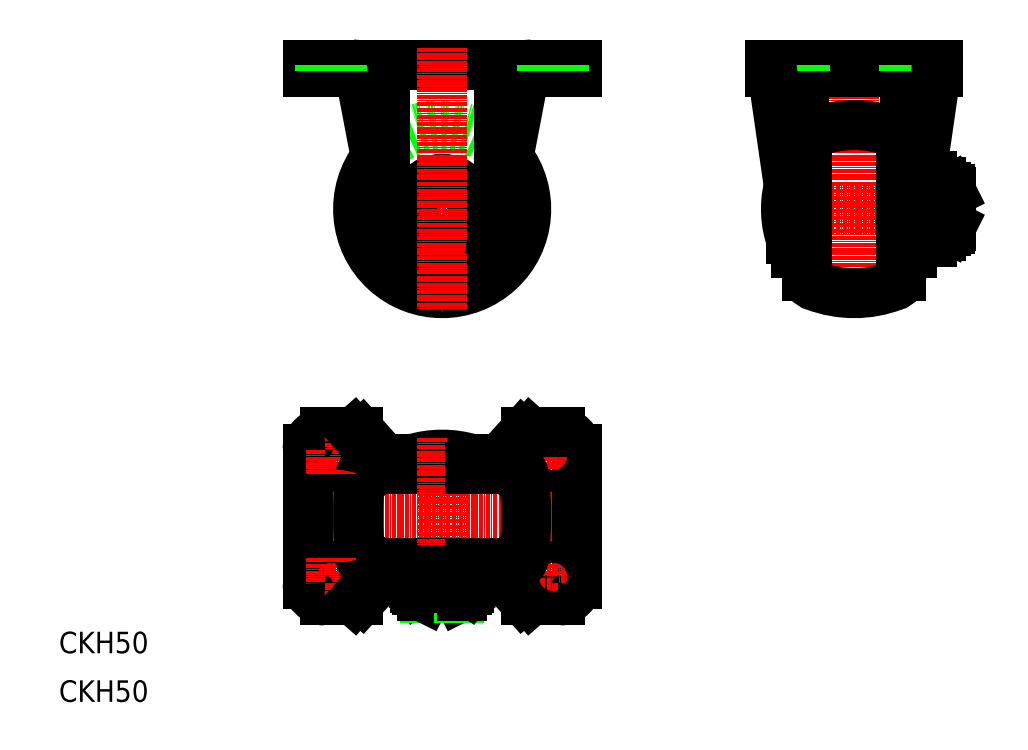
<metadata>
{"format":"dxf","ext":"dxf","renderer":"ezdxf+matplotlib","layout":"modelspace","background":"white","min_lineweight":24,"dpi":150}
</metadata>
<code>
0
SECTION
2
ENTITIES
0
LINE
8
CENTER
10
69.01
20
55.18
30
0
11
159
21
55.18
31
0
0
LINE
8
CENTER
10
84.01
20
146.6
30
0
11
144
21
146.6
31
0
0
ARC
8
0
10
114
20
146.6
30
0
40
25
50
37.93
51
142.1
0
LINE
8
0
10
74.01
20
189.6
30
0
11
154
21
189.6
31
0
0
LINE
8
0
10
91.31
20
69.18
30
0
11
136.7
21
69.18
31
0
0
LINE
8
0
10
98.43
20
69.68
30
0
11
129.6
21
69.68
31
0
0
LINE
8
0
10
98.43
20
71.18
30
0
11
129.6
21
71.18
31
0
0
LINE
8
0
10
105
20
72.18
30
0
11
123
21
72.18
31
0
0
CIRCLE
8
0
10
114
20
146.6
30
0
40
9
0
ARC
8
0
10
114
20
146.6
30
0
40
17
50
205
51
335
0
ARC
8
0
10
114
20
42.99
30
0
40
30.54
50
72.86
51
107.1
0
ARC
8
0
10
108
20
33.48
30
0
40
1.5
50
191.5
51
270
0
ARC
8
0
10
110
20
43.58
30
0
40
10.4
50
247.4
51
292.6
0
LINE
8
0
10
91.31
20
41.18
30
0
11
136.7
21
41.18
31
0
0
LINE
8
0
10
98.43
20
40.68
30
0
11
129.6
21
40.68
31
0
0
LINE
8
0
10
98.43
20
39.18
30
0
11
129.6
21
39.18
31
0
0
LINE
8
0
10
106.5
20
33.18
30
0
11
121.5
21
33.18
31
0
0
ARC
8
0
10
114
20
146.6
30
0
40
25
50
142.1
51
37.93
0
LINE
8
CENTER
10
81.01
20
192.1
30
0
11
81.01
21
184.8
31
0
0
TEXT
8
0
10
-2.62e-07
20
-3.495e-07
30
0
40
6.4
1
CKH50
41
1
0
TEXT
8
0
10
-2.62e-07
20
14.46
30
0
40
6.4
1
CKH50
41
1
0
ARC
8
0
10
189
20
55.18
30
0
40
100
50
172.7
51
187.3
0
LINE
8
0
10
74.01
20
75.18
30
0
11
74.01
21
35.18
31
0
0
LINE
8
CENTER
10
75.26
20
37.18
30
0
11
86.76
21
37.18
31
0
0
LINE
8
0
10
79.01
20
30.18
30
0
11
89.01
21
30.18
31
0
0
CIRCLE
8
0
10
81.01
20
37.18
30
0
40
3.25
0
LINE
8
CENTER
10
81.01
20
42.93
30
0
11
81.01
21
31.43
31
0
0
LINE
8
0
10
96.11
20
39.58
30
0
11
87.78
21
30.18
31
0
0
LINE
8
0
10
97.27
20
38.63
30
0
11
90.13
21
30.67
31
0
0
ARC
8
0
10
98.43
20
37.68
30
0
40
3
50
90
51
140.6
0
ARC
8
0
10
91.31
20
42.68
30
0
40
1.5
50
187.3
51
270
0
ARC
8
0
10
98.43
20
37.68
30
0
40
1.5
50
90
51
140.6
0
LINE
8
0
10
105.8
20
41.18
30
0
11
105.8
21
40.68
31
0
0
LINE
8
0
10
106
20
39.18
30
0
11
106
21
33.98
31
0
0
LINE
8
0
10
106.5
20
33.18
30
0
11
106
21
33.98
31
0
0
LINE
8
CENTER
10
75.26
20
73.18
30
0
11
86.76
21
73.18
31
0
0
LINE
8
0
10
79.01
20
80.18
30
0
11
89.01
21
80.18
31
0
0
CIRCLE
8
0
10
81.01
20
73.18
30
0
40
3.25
0
LINE
8
CENTER
10
81.01
20
78.93
30
0
11
81.01
21
67.43
31
0
0
LINE
8
0
10
96.11
20
70.77
30
0
11
87.78
21
80.18
31
0
0
LINE
8
0
10
97.27
20
71.72
30
0
11
90.13
21
79.68
31
0
0
ARC
8
0
10
98.43
20
72.68
30
0
40
3
50
219.4
51
270
0
ARC
8
0
10
91.31
20
67.68
30
0
40
1.5
50
90
51
172.7
0
ARC
8
0
10
98.43
20
72.68
30
0
40
1.5
50
219.4
51
270
0
LINE
8
0
10
105.8
20
69.68
30
0
11
105.8
21
69.18
31
0
0
LINE
8
0
10
105
20
72.18
30
0
11
105
21
71.18
31
0
0
LINE
8
0
10
98.6
20
139.4
30
0
11
89.32
21
188
31
0
0
LINE
8
0
10
74.01
20
187.3
30
0
11
89.45
21
187.3
31
0
0
LINE
8
0
10
74.01
20
189.6
30
0
11
74.01
21
187.3
31
0
0
LINE
8
0
10
97.01
20
189.6
30
0
11
97.01
21
147.7
31
0
0
ARC
8
0
10
87.36
20
187.6
30
0
40
2
50
10.82
51
90
0
LINE
8
CENTER
10
114
20
194.6
30
0
11
114
21
116.6
31
0
0
LINE
8
CENTER
10
147
20
192.1
30
0
11
147
21
184.8
31
0
0
LINE
8
CENTER
10
254.6
20
192.1
30
0
11
254.6
21
184.8
31
0
0
LINE
8
CENTER
10
236.6
20
194.6
30
0
11
236.6
21
116.6
31
0
0
LINE
8
CENTER
10
218.6
20
192.1
30
0
11
218.6
21
184.8
31
0
0
LINE
8
CENTER
10
270.5
20
146.6
30
0
11
211.3
21
146.6
31
0
0
LINE
8
0
10
261.6
20
189.6
30
0
11
211.6
21
189.6
31
0
0
ARC
8
0
10
236.6
20
138.5
30
0
40
33.07
50
69.17
51
110.8
0
ARC
8
0
10
236.6
20
154.7
30
0
40
33.07
50
249.2
51
290.8
0
LINE
8
0
10
261.6
20
187.3
30
0
11
211.6
21
187.3
31
0
0
LINE
8
CENTER
10
114
20
78.53
30
0
11
114
21
25.98
31
0
0
ARC
8
0
10
39.01
20
55.18
30
0
40
100
50
352.7
51
7.291
0
LINE
8
0
10
154
20
75.18
30
0
11
154
21
35.18
31
0
0
ARC
8
0
10
129.6
20
37.68
30
0
40
3
50
39.37
51
90
0
LINE
8
0
10
130.8
20
38.63
30
0
11
137.9
21
30.67
31
0
0
LINE
8
0
10
120
20
31.48
30
0
11
119
21
30.98
31
0
0
LINE
8
0
10
108
20
31.98
30
0
11
120
21
31.98
31
0
0
LINE
8
0
10
108
20
31.48
30
0
11
120
21
31.48
31
0
0
ARC
8
0
10
118
20
43.58
30
0
40
10.4
50
247.4
51
292.6
0
LINE
8
0
10
109
20
30.98
30
0
11
119
21
30.98
31
0
0
LINE
8
0
10
108.9
20
31.98
30
0
11
108.9
21
31.03
31
0
0
LINE
8
0
10
108
20
31.98
30
0
11
108
21
31.48
31
0
0
LINE
8
0
10
108
20
31.48
30
0
11
109
21
30.98
31
0
0
LINE
8
0
10
119.1
20
31.98
30
0
11
119.1
21
31.03
31
0
0
LINE
8
0
10
114
20
39.18
30
0
11
114
21
33.98
31
0
0
LINE
8
0
10
122.3
20
41.18
30
0
11
122.3
21
40.68
31
0
0
LINE
8
0
10
122
20
39.18
30
0
11
122
21
33.98
31
0
0
LINE
8
0
10
120
20
31.98
30
0
11
120
21
31.48
31
0
0
ARC
8
0
10
120
20
33.48
30
0
40
1.5
50
270
51
348.5
0
LINE
8
0
10
121.5
20
33.18
30
0
11
122
21
33.98
31
0
0
ARC
8
0
10
129.6
20
37.68
30
0
40
1.5
50
39.37
51
90
0
LINE
8
CENTER
10
147
20
42.93
30
0
11
147
21
31.43
31
0
0
LINE
8
0
10
131.9
20
39.58
30
0
11
140.2
21
30.18
31
0
0
LINE
8
0
10
139
20
30.18
30
0
11
149
21
30.18
31
0
0
LINE
8
CENTER
10
141.3
20
37.18
30
0
11
152.8
21
37.18
31
0
0
CIRCLE
8
0
10
147
20
37.18
30
0
40
3.25
0
ARC
8
0
10
129.6
20
72.68
30
0
40
3
50
270
51
320.6
0
LINE
8
0
10
130.8
20
71.72
30
0
11
137.9
21
79.68
31
0
0
LINE
8
0
10
123
20
72.18
30
0
11
123
21
71.18
31
0
0
LINE
8
0
10
122.3
20
69.68
30
0
11
122.3
21
69.18
31
0
0
ARC
8
0
10
129.6
20
72.68
30
0
40
1.5
50
270
51
320.6
0
LINE
8
CENTER
10
147
20
78.93
30
0
11
147
21
67.43
31
0
0
LINE
8
0
10
131.9
20
70.77
30
0
11
140.2
21
80.18
31
0
0
LINE
8
CENTER
10
141.3
20
73.18
30
0
11
152.8
21
73.18
31
0
0
CIRCLE
8
0
10
147
20
73.18
30
0
40
3.25
0
LINE
8
0
10
139
20
80.18
30
0
11
149
21
80.18
31
0
0
LINE
8
0
10
138.6
20
187.3
30
0
11
154
21
187.3
31
0
0
LINE
8
0
10
129.4
20
139.4
30
0
11
138.7
21
188
31
0
0
LINE
8
0
10
131
20
189.6
30
0
11
131
21
147.7
31
0
0
LINE
8
0
10
131
20
168.7
30
0
11
131
21
168.7
31
0
0
LINE
8
0
10
131
20
179.1
30
0
11
131
21
179.1
31
0
0
ARC
8
0
10
140.7
20
187.6
30
0
40
2
50
90
51
169.2
0
LINE
8
0
10
154
20
189.6
30
0
11
154
21
187.3
31
0
0
LINE
8
0
10
217.8
20
137.6
30
0
11
217.8
21
148.4
31
0
0
ARC
8
0
10
244
20
146.6
30
0
40
27.75
50
166.4
51
198.9
0
LINE
8
0
10
221.6
20
187.3
30
0
11
221.6
21
133.6
31
0
0
LINE
8
0
10
222.6
20
126.6
30
0
11
222.6
21
166.5
31
0
0
LINE
8
0
10
221.6
20
138.8
30
0
11
214.9
21
185.2
31
0
0
ARC
8
0
10
225.6
20
126.6
30
0
40
3
50
180
51
255.3
0
LINE
8
0
10
222.6
20
138.3
30
0
11
221.6
21
138.3
31
0
0
LINE
8
0
10
219.3
20
137.6
30
0
11
217.8
21
137.6
31
0
0
LINE
8
0
10
221.6
20
140.6
30
0
11
221.3
21
140.6
31
0
0
LINE
8
0
10
221.6
20
133.6
30
0
11
219.3
21
133.6
31
0
0
ARC
8
0
10
216.7
20
185.5
30
0
40
1.8
50
90
51
188.7
0
ARC
8
0
10
225.6
20
166.5
30
0
40
3
50
104.7
51
180
0
LINE
8
0
10
222.6
20
154.8
30
0
11
221.6
21
154.8
31
0
0
LINE
8
0
10
221.6
20
152.6
30
0
11
219.6
21
152.6
31
0
0
LINE
8
0
10
263.9
20
153.1
30
0
11
263.9
21
140.1
31
0
0
ARC
8
0
10
250.9
20
146.6
30
0
40
10
50
330.6
51
29.41
0
LINE
8
0
10
260.9
20
154.6
30
0
11
260.9
21
138.6
31
0
0
LINE
8
0
10
251.6
20
187.3
30
0
11
251.6
21
133.6
31
0
0
LINE
8
0
10
250.6
20
126.6
30
0
11
250.6
21
166.5
31
0
0
LINE
8
0
10
251.6
20
138.8
30
0
11
258.3
21
185.2
31
0
0
LINE
8
0
10
260.8
20
138.6
30
0
11
262.4
21
138.6
31
0
0
LINE
8
0
10
251.6
20
138.3
30
0
11
250.6
21
138.3
31
0
0
ARC
8
0
10
247.6
20
126.6
30
0
40
3
50
284.7
51
0
0
LINE
8
0
10
259.6
20
141.7
30
0
11
254.3
21
141.7
31
0
0
LINE
8
0
10
259.6
20
136.8
30
0
11
253.9
21
136.8
31
0
0
LINE
8
0
10
252
20
141.7
30
0
11
251.6
21
141.7
31
0
0
LINE
8
0
10
253.9
20
133.6
30
0
11
251.6
21
133.6
31
0
0
ARC
8
0
10
257.9
20
139.2
30
0
40
2.99
50
304.9
51
55.14
0
LINE
8
0
10
265
20
140.6
30
0
11
263.9
21
140.6
31
0
0
LINE
8
0
10
265.4
20
141.5
30
0
11
263.9
21
141.5
31
0
0
ARC
8
0
10
262.4
20
140.1
30
0
40
1.5
50
270
51
0
0
LINE
8
0
10
260.8
20
154.6
30
0
11
262.4
21
154.6
31
0
0
ARC
8
0
10
247.6
20
166.5
30
0
40
3
50
0
51
75.3
0
LINE
8
0
10
251.6
20
154.8
30
0
11
250.6
21
154.8
31
0
0
ARC
8
0
10
257.9
20
153.9
30
0
40
2.985
50
304.7
51
55.29
0
LINE
8
0
10
253.4
20
151.5
30
0
11
251.6
21
151.5
31
0
0
LINE
8
0
10
259.6
20
151.5
30
0
11
255.7
21
151.5
31
0
0
LINE
8
0
10
254.1
20
156.4
30
0
11
251.6
21
156.4
31
0
0
LINE
8
0
10
259.6
20
156.4
30
0
11
256.4
21
156.4
31
0
0
ARC
8
0
10
256.5
20
185.5
30
0
40
1.8
50
351.3
51
90
0
LINE
8
0
10
265.4
20
151.7
30
0
11
263.9
21
151.7
31
0
0
LINE
8
0
10
265
20
152.6
30
0
11
263.9
21
152.6
31
0
0
ARC
8
0
10
262.4
20
153.1
30
0
40
1.5
50
0
51
90
0
LINE
8
0
10
211.6
20
189.6
30
0
11
211.6
21
187.3
31
0
0
LINE
8
0
10
261.6
20
189.6
30
0
11
261.6
21
187.3
31
0
0
LINE
8
0
10
77.76
20
189.6
30
0
11
77.76
21
187.3
31
0
0
LINE
8
0
10
84.26
20
189.6
30
0
11
84.26
21
187.3
31
0
0
LINE
8
0
10
143.8
20
189.6
30
0
11
143.8
21
187.3
31
0
0
LINE
8
0
10
150.3
20
189.6
30
0
11
150.3
21
187.3
31
0
0
LINE
8
0
10
215.3
20
189.6
30
0
11
215.3
21
187.3
31
0
0
LINE
8
0
10
221.8
20
189.6
30
0
11
221.8
21
187.3
31
0
0
LINE
8
0
10
251.3
20
189.6
30
0
11
251.3
21
187.3
31
0
0
LINE
8
0
10
257.8
20
189.6
30
0
11
257.8
21
187.3
31
0
0
LINE
8
0
10
219.3
20
138.6
30
0
11
212.6
21
184.9
31
0
0
LINE
8
0
10
253.9
20
138.6
30
0
11
260.6
21
184.9
31
0
0
LINE
8
0
10
253.9
20
138.6
30
0
11
253.9
21
133.6
31
0
0
LINE
8
0
10
219.3
20
138.6
30
0
11
219.3
21
133.6
31
0
0
ARC
8
0
10
216.7
20
185.5
30
0
40
4.1
50
154
51
188.7
0
ARC
8
0
10
256.5
20
185.5
30
0
40
4.1
50
351.3
51
26.04
0
ARC
8
0
10
136.7
20
67.68
30
0
40
1.5
50
7.291
51
90
0
ARC
8
0
10
136.7
20
42.68
30
0
40
1.5
50
270
51
352.7
0
ARC
8
0
10
79.01
20
35.18
30
0
40
5
50
180
51
270
0
ARC
8
0
10
149
20
35.18
30
0
40
5
50
270
51
0
0
ARC
8
0
10
139
20
31.68
30
0
40
1.5
50
221.9
51
270
0
ARC
8
0
10
89.01
20
31.68
30
0
40
1.5
50
270
51
318.1
0
ARC
8
0
10
79.01
20
75.18
30
0
40
5
50
90
51
180
0
ARC
8
0
10
149
20
75.18
30
0
40
5
50
5.09e-14
51
90
0
ARC
8
0
10
139
20
78.68
30
0
40
1.5
50
90
51
138.1
0
ARC
8
0
10
89.01
20
78.68
30
0
40
1.5
50
41.94
51
90
0
LINE
8
0
10
265
20
152.6
30
0
11
265.5
21
151.6
31
0
0
LINE
8
0
10
265
20
140.6
30
0
11
265
21
152.6
31
0
0
LINE
8
0
10
265.5
20
141.6
30
0
11
265.5
21
151.6
31
0
0
LINE
8
0
10
265
20
140.6
30
0
11
265.5
21
141.6
31
0
0
ENDSEC
0
EOF

</code>
